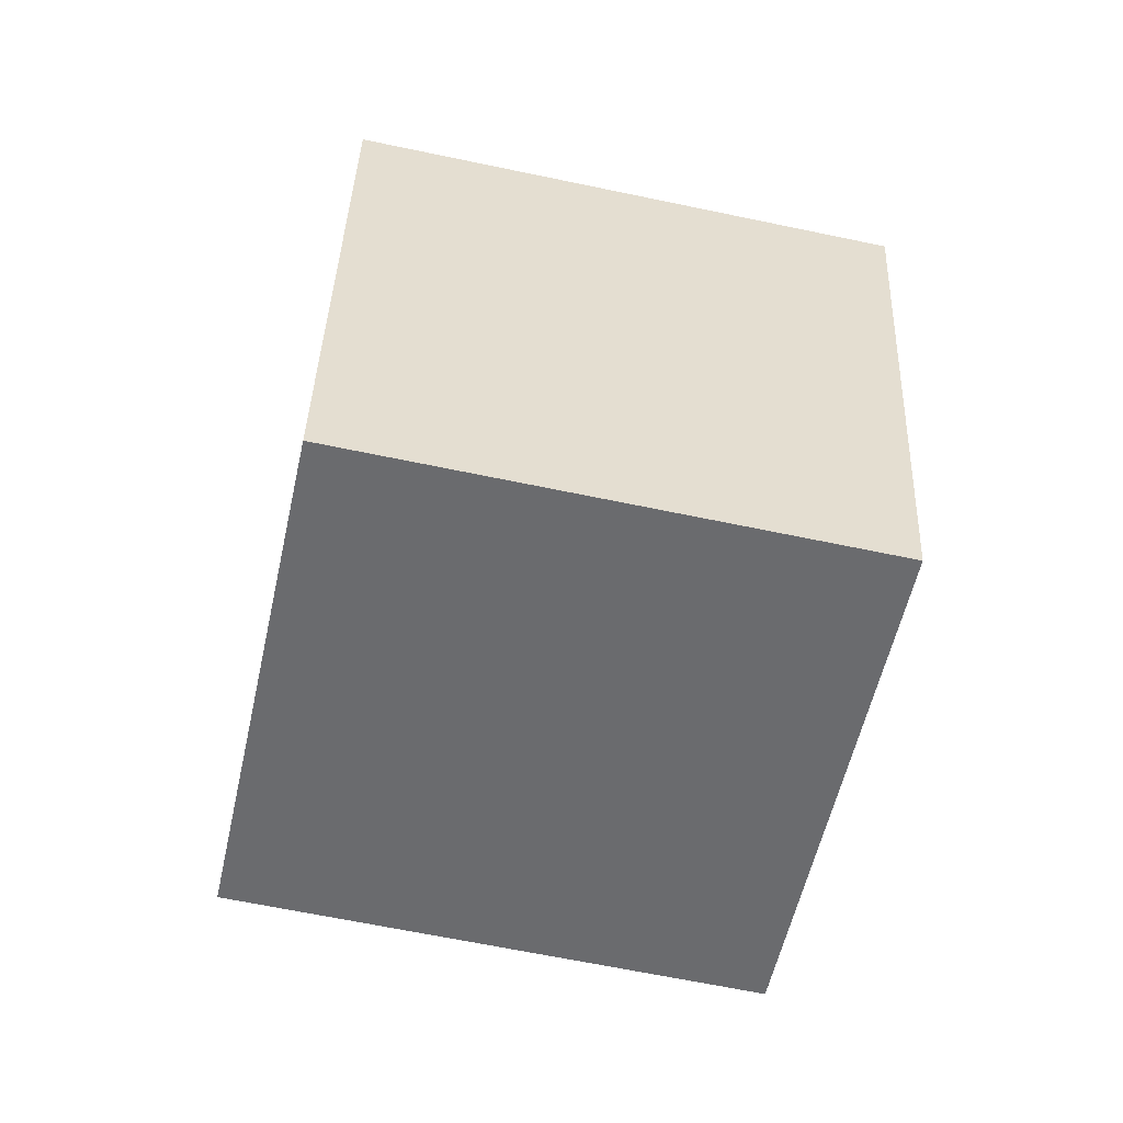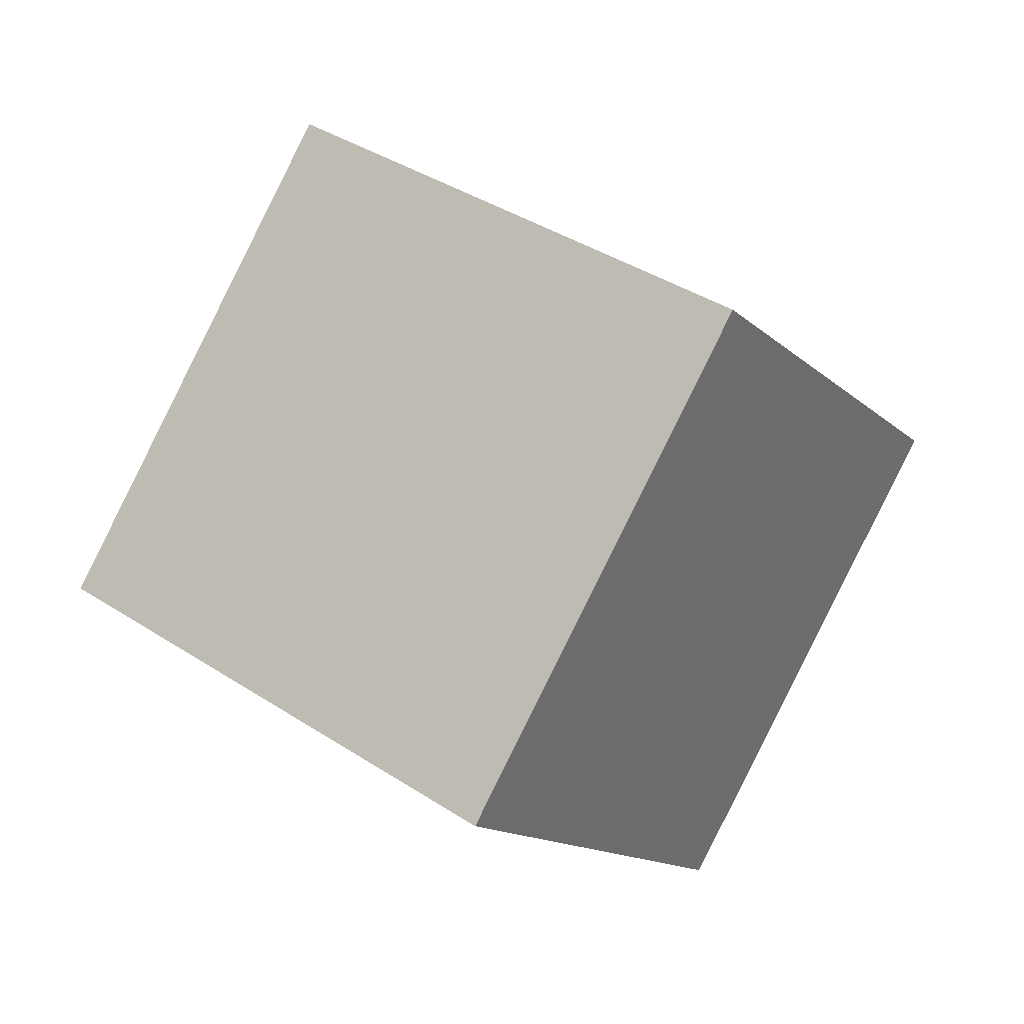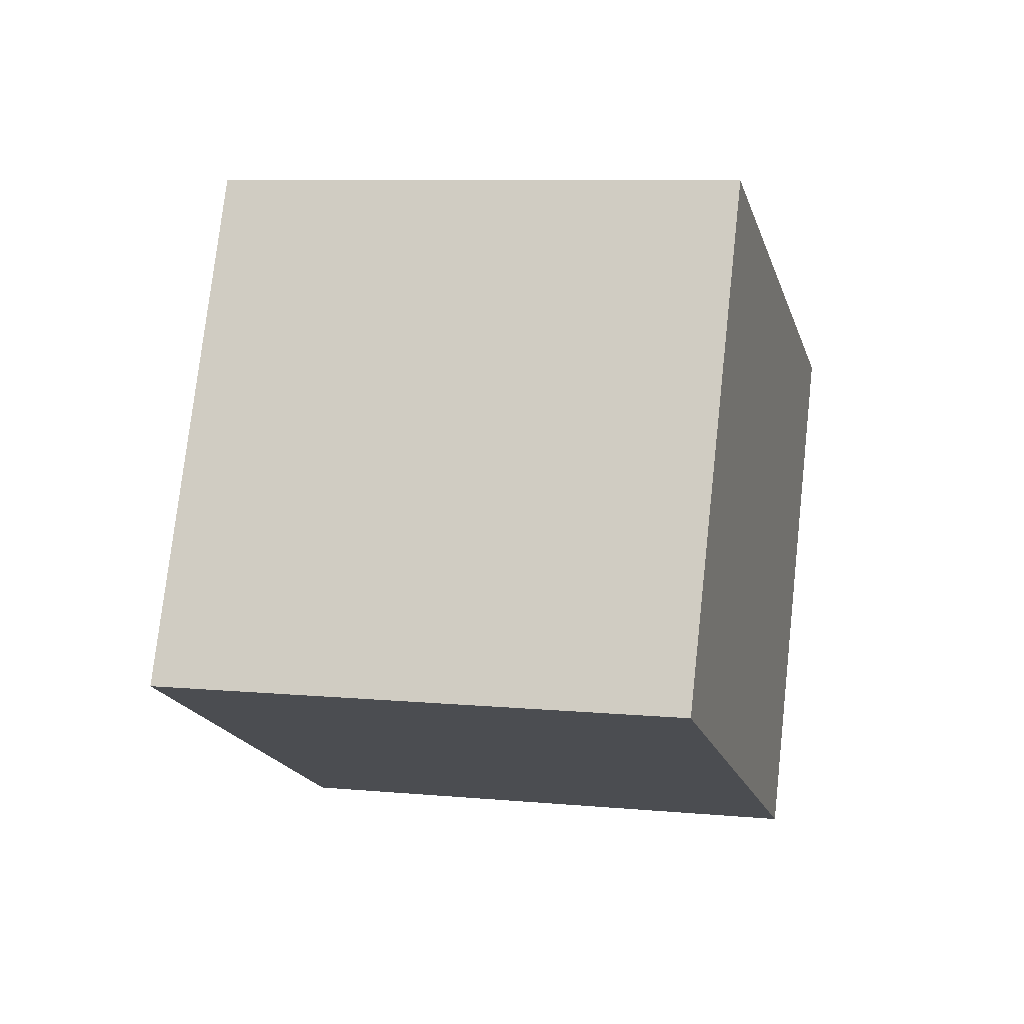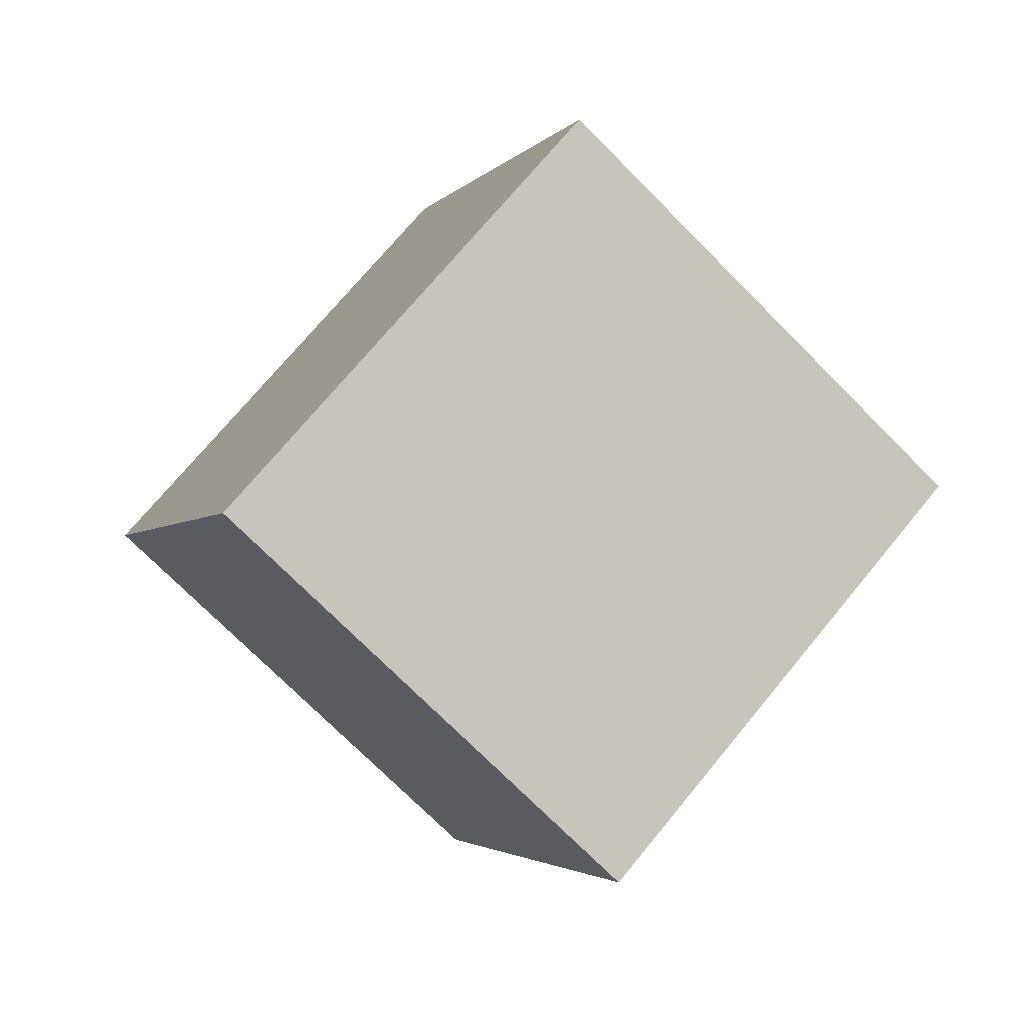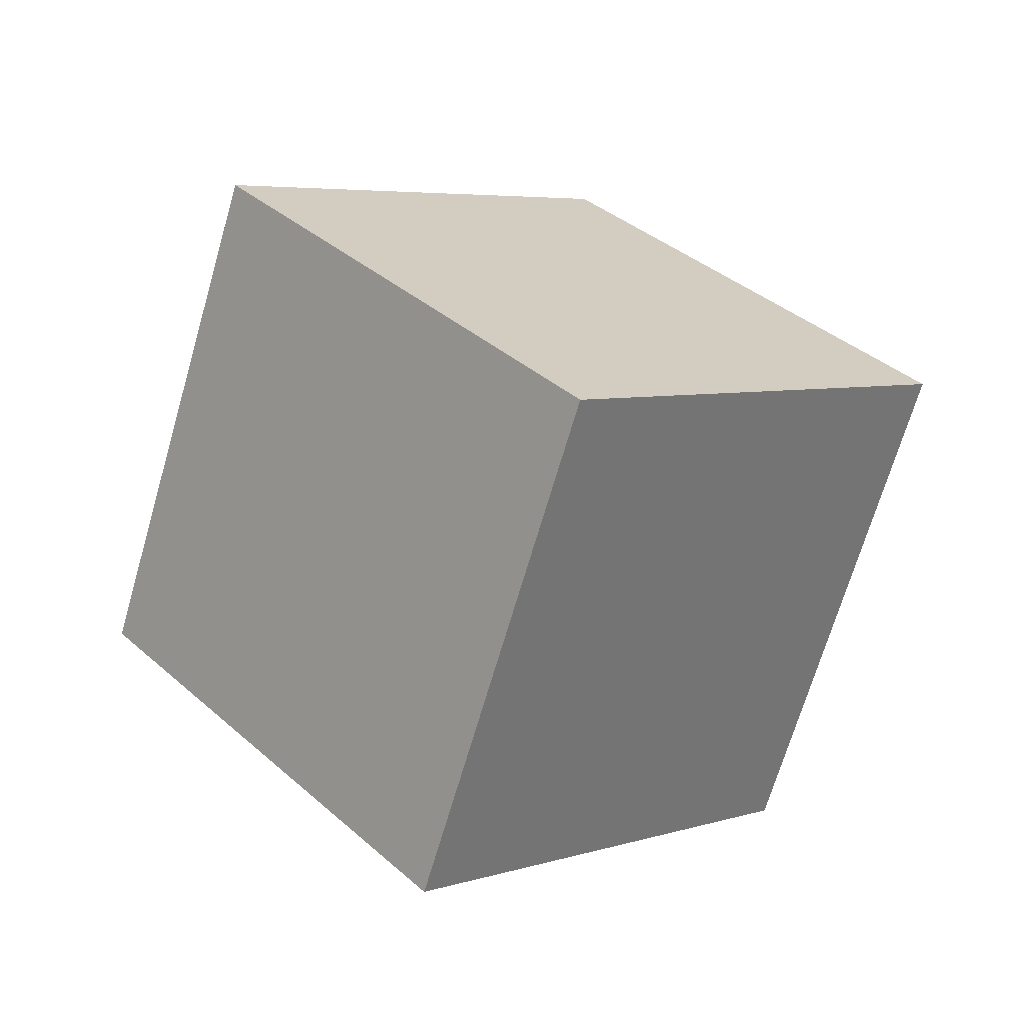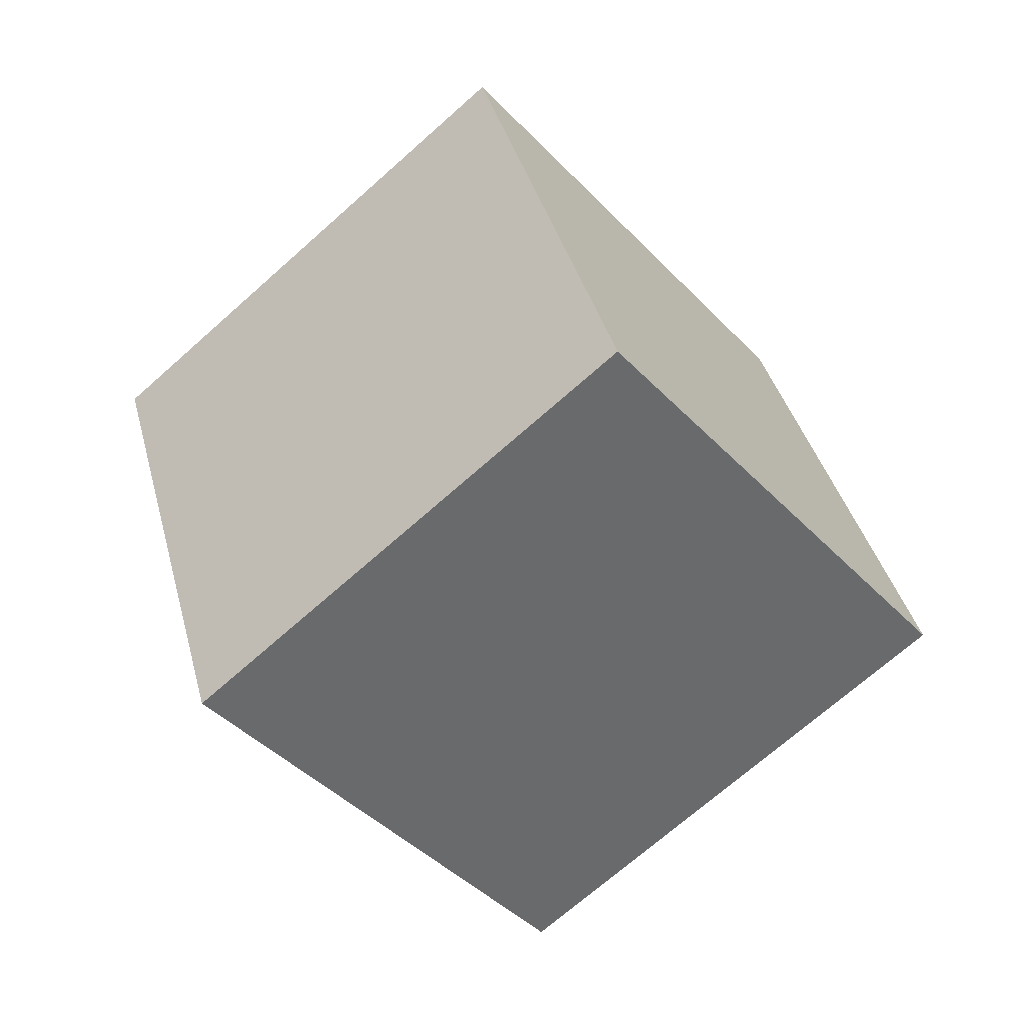
<metadata>
{"format":"obj","ext":"obj","renderer":"f3d","projection":"perspective","resolution":1024,"background":"white","views":[{"elev":12.4,"azim":66.7,"up":"+Z"},{"elev":78.5,"azim":-173.1,"up":"+Z"},{"elev":-42.0,"azim":79.9,"up":"+Z"},{"elev":73.2,"azim":66.3,"up":"+Y"},{"elev":38.6,"azim":-14.0,"up":"+Y"},{"elev":-71.4,"azim":158.9,"up":"+Y"}]}
</metadata>
<code>
o Cube.037_Cube.998
v 0.04508 2.275 1.276
v -0.6226 2.23 -0.0339
v -1.168 2.853 1.875
v -1.836 2.808 0.5647
v -0.4512 0.923 1.575
v -1.119 0.8782 0.2652
v -1.664 1.501 2.174
v -2.332 1.456 0.8638
f 2 3 1
f 4 7 3
f 8 5 7
f 6 1 5
f 7 1 3
f 4 6 8
f 2 4 3
f 4 8 7
f 8 6 5
f 6 2 1
f 7 5 1
f 4 2 6

</code>
